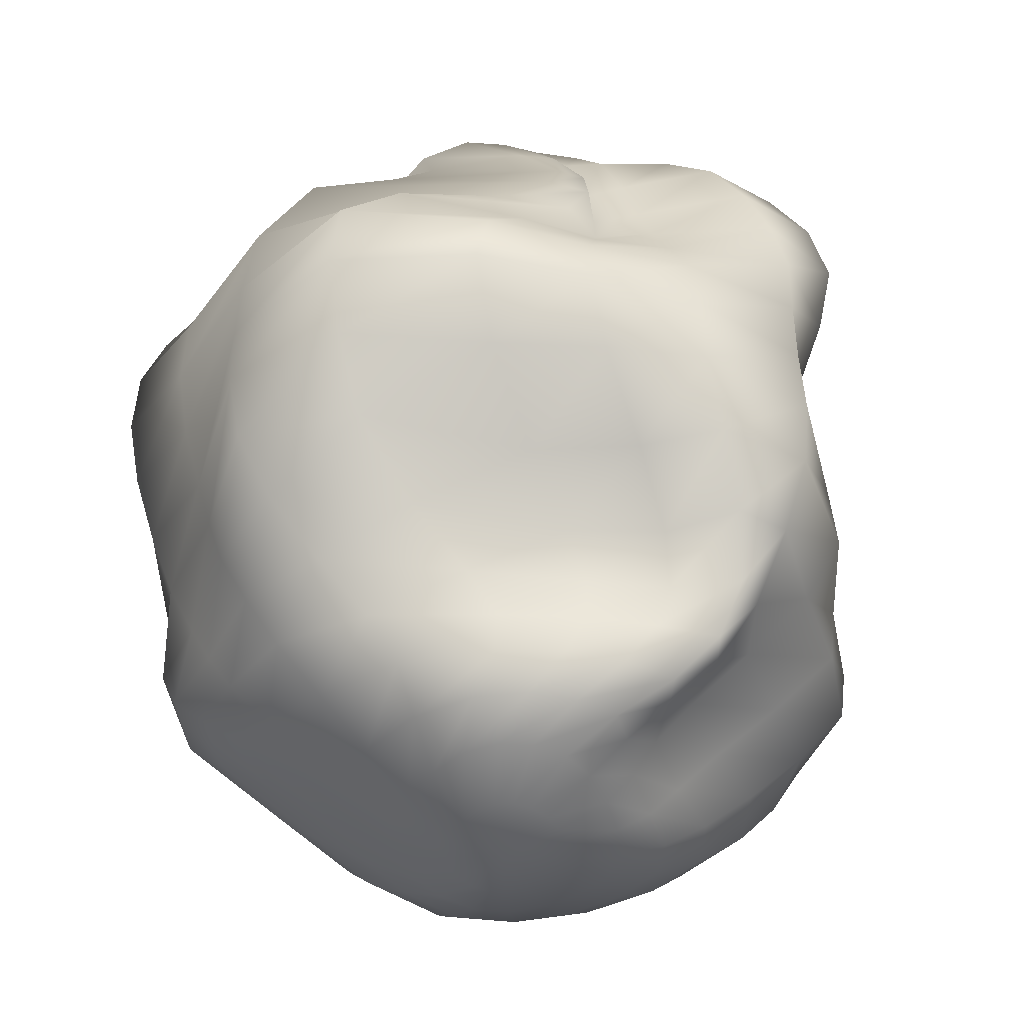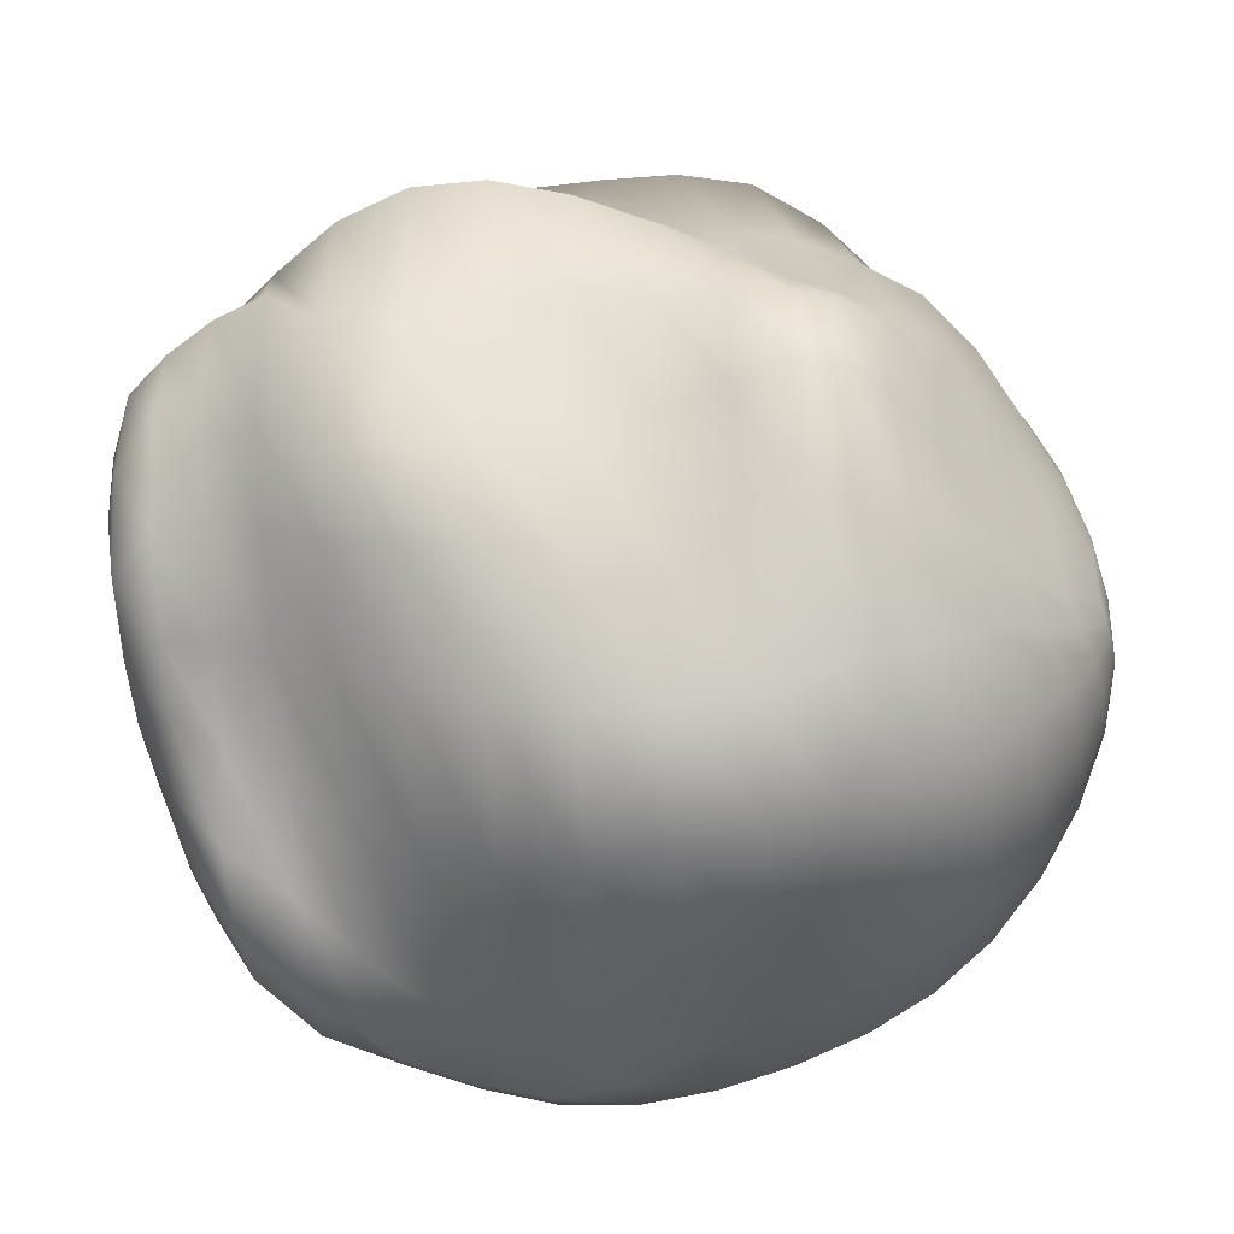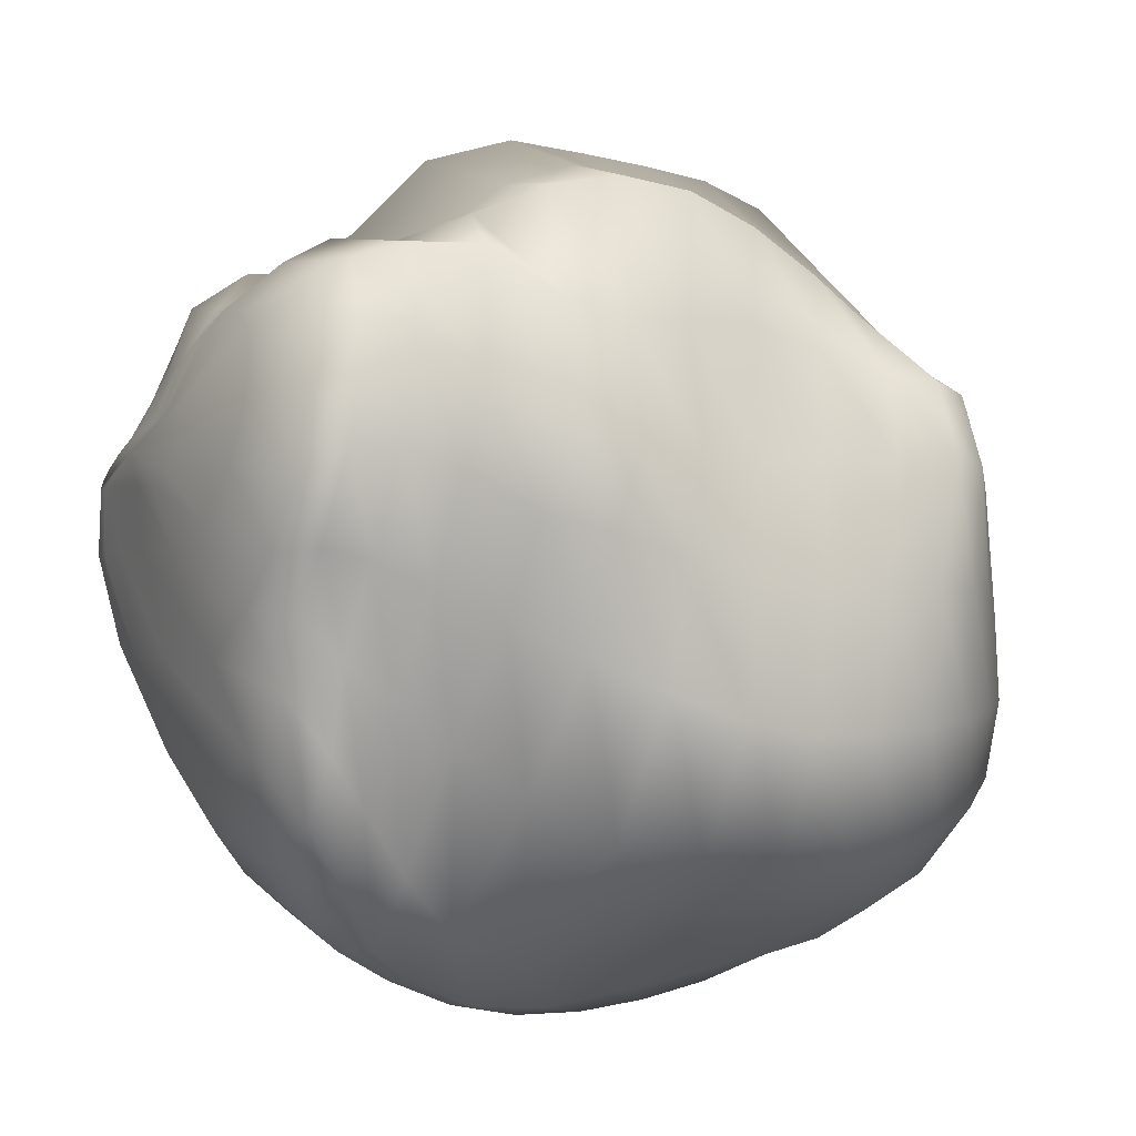
<metadata>
{"format":"obj","ext":"obj","renderer":"f3d","projection":"perspective","resolution":1024,"background":"white","views":[{"elev":-41.1,"azim":22.7,"up":"+Y"},{"elev":-28.0,"azim":-83.0,"up":"+Z"},{"elev":-20.7,"azim":-117.5,"up":"+Z"}]}
</metadata>
<code>
g softMod1Set softMod2Set softMod3Set softMod4Set softMod5Set softMod6Set softMod7Set softMod8Set softMod9Set softMod10Set softMod11Set softMod12Set softMod13Set softMod14Set softMod15Set softMod16Set softMod17Set softMod18Set softMod19Set softMod20Set softMod21Set softMod22Set softMod23Set softMod24Set softMod25Set softMod26Set softMod27Set softMod28Set softMod29Set softMod30Set softMod31Set softMod32Set softMod33Set softMod34Set softMod35Set softMod36Set softMod37Set softMod38Set softMod39Set softMod40Set softMod41Set softMod42Set softMod43Set tweakSet1
v -1.007 -1.588 -0.8493
v -1.042 -1.596 -0.9221
v -1.097 -1.6 -0.9835
v -1.166 -1.601 -1.029
v -1.243 -1.598 -1.054
v -1.32 -1.592 -1.06
v -1.389 -1.582 -1.046
v -1.442 -1.569 -1.012
v -1.476 -1.556 -0.9621
v -1.487 -1.548 -0.8978
v -1.474 -1.546 -0.8243
v -1.439 -1.547 -0.7481
v -1.383 -1.547 -0.6772
v -1.313 -1.545 -0.6198
v -1.239 -1.543 -0.5835
v -1.166 -1.544 -0.5732
v -1.1 -1.548 -0.5909
v -1.045 -1.556 -0.6344
v -1.009 -1.566 -0.6972
v -0.9954 -1.577 -0.7716
v -0.8163 -1.539 -0.9102
v -0.8605 -1.551 -1.051
v -0.9524 -1.555 -1.163
v -1.092 -1.554 -1.236
v -1.248 -1.551 -1.27
v -1.401 -1.544 -1.265
v -1.538 -1.521 -1.223
v -1.645 -1.478 -1.15
v -1.712 -1.436 -1.048
v -1.733 -1.41 -0.9217
v -1.706 -1.411 -0.7801
v -1.623 -1.438 -0.6394
v -1.489 -1.464 -0.5096
v -1.335 -1.47 -0.3987
v -1.187 -1.467 -0.3326
v -1.054 -1.466 -0.3325
v -0.9407 -1.471 -0.3845
v -0.8465 -1.483 -0.4768
v -0.8039 -1.499 -0.6004
v -0.7988 -1.52 -0.754
v -0.7092 -1.449 -0.9834
v -0.7293 -1.457 -1.19
v -0.8212 -1.457 -1.355
v -1.019 -1.457 -1.46
v -1.249 -1.457 -1.496
v -1.478 -1.456 -1.463
v -1.682 -1.431 -1.375
v -1.843 -1.359 -1.24
v -1.943 -1.282 -1.067
v -1.976 -1.233 -0.8653
v -1.937 -1.233 -0.6582
v -1.802 -1.289 -0.4805
v -1.573 -1.351 -0.3266
v -1.319 -1.372 -0.1864
v -1.077 -1.367 -0.1636
v -0.887 -1.366 -0.2163
v -0.7378 -1.375 -0.3135
v -0.6341 -1.392 -0.4334
v -0.6437 -1.404 -0.5645
v -0.6908 -1.424 -0.754
v -0.6204 -1.321 -1.051
v -0.6048 -1.323 -1.319
v -0.6957 -1.323 -1.531
v -0.9519 -1.323 -1.668
v -1.249 -1.323 -1.715
v -1.546 -1.323 -1.668
v -1.814 -1.31 -1.529
v -2.026 -1.231 -1.315
v -2.16 -1.133 -1.053
v -2.207 -1.073 -0.7682
v -2.155 -1.076 -0.5021
v -1.979 -1.132 -0.3044
v -1.671 -1.219 -0.1212
v -1.311 -1.253 -0.01521
v -0.9723 -1.237 -0.1021
v -0.7321 -1.241 -0.1948
v -0.5457 -1.262 -0.3036
v -0.4111 -1.286 -0.4424
v -0.478 -1.288 -0.5708
v -0.6017 -1.298 -0.7606
v -0.4766 -1.156 -1.117
v -0.4493 -1.156 -1.434
v -0.5735 -1.156 -1.689
v -0.8916 -1.156 -1.853
v -1.246 -1.156 -1.898
v -1.604 -1.156 -1.845
v -1.927 -1.154 -1.688
v -2.166 -1.09 -1.405
v -2.329 -0.9917 -1.06
v -2.406 -0.9429 -0.7109
v -2.334 -0.942 -0.4244
v -2.119 -0.9673 -0.2326
v -1.782 -1.054 0.03218
v -1.372 -1.11 0.1178
v -0.9532 -1.085 -0.08708
v -0.6558 -1.094 -0.2125
v -0.4306 -1.12 -0.3252
v -0.2315 -1.144 -0.4438
v -0.2912 -1.145 -0.5844
v -0.4597 -1.146 -0.7869
v -0.2517 -0.961 -1.183
v -0.2648 -0.961 -1.531
v -0.4714 -0.961 -1.824
v -0.8372 -0.961 -2.001
v -1.234 -0.961 -2.02
v -1.645 -0.961 -1.964
v -2.016 -0.96 -1.817
v -2.266 -0.9268 -1.496
v -2.444 -0.8457 -1.097
v -2.559 -0.8225 -0.7074
v -2.474 -0.8156 -0.4165
v -2.223 -0.8042 -0.2292
v -1.891 -0.8598 0.0992
v -1.499 -0.9351 0.2798
v -1.036 -0.9206 0.004083
v -0.6571 -0.921 -0.223
v -0.3799 -0.9448 -0.3466
v -0.1189 -0.9601 -0.3931
v -0.1118 -0.9609 -0.5397
v -0.2398 -0.961 -0.8125
v -0.02186 -0.7422 -1.235
v -0.09695 -0.7422 -1.61
v -0.3926 -0.7422 -1.933
v -0.7912 -0.7422 -2.111
v -1.22 -0.7422 -2.102
v -1.674 -0.7422 -2.046
v -2.085 -0.7413 -1.912
v -2.32 -0.7359 -1.572
v -2.478 -0.6849 -1.144
v -2.624 -0.6759 -0.7251
v -2.545 -0.6695 -0.4251
v -2.307 -0.6467 -0.2185
v -1.991 -0.6632 0.1387
v -1.624 -0.7302 0.4541
v -1.162 -0.738 0.2343
v -0.7024 -0.7266 -0.1409
v -0.364 -0.7392 -0.2767
v -0.0693 -0.7422 -0.264
v 0.05148 -0.7422 -0.4333
v 0.000987 -0.7422 -0.8399
v -0.005745 -0.5052 -1.264
v -0.08594 -0.5052 -1.668
v -0.3349 -0.5052 -2.012
v -0.7588 -0.5052 -2.197
v -1.201 -0.5047 -2.174
v -1.658 -0.5042 -2.106
v -2.14 -0.5123 -1.988
v -2.339 -0.5098 -1.632
v -2.461 -0.4946 -1.191
v -2.56 -0.4853 -0.7505
v -2.519 -0.4837 -0.4163
v -2.384 -0.4683 -0.1568
v -2.059 -0.4643 0.1371
v -1.706 -0.5049 0.5747
v -1.25 -0.5052 0.5061
v -0.7442 -0.5052 0.09196
v -0.3668 -0.5052 -0.04243
v -0.05377 -0.5052 -0.07696
v 0.1706 -0.5052 -0.3553
v 0.1456 -0.5052 -0.8505
v -0.1504 -0.2558 -1.266
v -0.2006 -0.2558 -1.703
v -0.3023 -0.2558 -2.06
v -0.7427 -0.2558 -2.263
v -1.111 -0.2514 -2.254
v -1.521 -0.2511 -2.146
v -2.148 -0.2672 -2.04
v -2.361 -0.266 -1.676
v -2.455 -0.2571 -1.229
v -2.477 -0.2552 -0.7777
v -2.473 -0.2544 -0.3649
v -2.441 -0.2519 -0.07233
v -2.117 -0.2492 0.1483
v -1.735 -0.2558 0.6162
v -1.252 -0.2558 0.6908
v -0.7565 -0.2558 0.4304
v -0.3819 -0.2558 0.2496
v -0.05813 -0.2558 0.05773
v 0.2029 -0.2558 -0.3283
v 0.1263 -0.2558 -0.8347
v -0.3072 -0 -1.258
v -0.3113 -0 -1.714
v -0.3051 0 -2.077
v -0.7376 0.000141 -2.3
v -0.9931 0.009541 -2.321
v -1.354 0.01259 -2.196
v -2.09 -0.00306 -2.06
v -2.374 -0.00564 -1.676
v -2.464 -0.000779 -1.23
v -2.478 0.000341 -0.8172
v -2.461 0 -0.3181
v -2.488 -0 0.01918
v -2.167 -2.2e-05 0.2065
v -1.742 -2.7e-05 0.6106
v -1.241 0 0.8184
v -0.7319 -0.001637 0.6404
v -0.3828 -0.005876 0.3915
v -0.05817 0 0.08555
v 0.1919 0 -0.3158
v 0.04871 -0 -0.7992
v -0.301 0.2558 -1.211
v -0.3424 0.2558 -1.69
v -0.3195 0.2558 -2.06
v -0.7355 0.2563 -2.288
v -0.925 0.2683 -2.329
v -1.261 0.2757 -2.223
v -2.005 0.2674 -2.026
v -2.335 0.2604 -1.608
v -2.464 0.2566 -1.191
v -2.564 0.2558 -0.8763
v -2.481 0.2558 -0.3707
v -2.511 0.256 0.08091
v -2.181 0.2556 0.2692
v -1.737 0.2552 0.6015
v -1.208 0.2558 0.8202
v -0.6987 0.1996 0.6079
v -0.3929 0.186 0.3551
v -0.0989 0.2427 0.06211
v 0.1903 0.2558 -0.3144
v 0.07393 0.2558 -0.7506
v -0.1387 0.5052 -1.13
v -0.284 0.5052 -1.62
v -0.341 0.5052 -2.012
v -0.7557 0.5057 -2.231
v -0.9581 0.5166 -2.277
v -1.31 0.5248 -2.189
v -1.879 0.5237 -1.88
v -2.262 0.515 -1.512
v -2.453 0.5058 -1.151
v -2.607 0.5052 -0.9016
v -2.544 0.5052 -0.4474
v -2.491 0.5061 0.08772
v -2.156 0.5051 0.2869
v -1.667 0.504 0.6243
v -1.052 0.459 0.6495
v -0.6221 0.3404 0.4468
v -0.4148 0.3486 0.2341
v -0.1988 0.4413 0.000844
v 0.1893 0.5052 -0.3225
v 0.202 0.5052 -0.698
v 0.02678 0.7422 -1.05
v -0.1862 0.7422 -1.531
v -0.3921 0.7422 -1.93
v -0.8673 0.7423 -2.178
v -1.196 0.7489 -2.252
v -1.443 0.7535 -2.056
v -1.795 0.7544 -1.718
v -2.164 0.7485 -1.405
v -2.392 0.7422 -1.107
v -2.564 0.7422 -0.8847
v -2.564 0.7422 -0.4385
v -2.428 0.7437 0.02447
v -2.106 0.7424 0.1783
v -1.464 0.7412 0.5803
v -0.7748 0.5474 0.4333
v -0.4993 0.4975 0.2987
v -0.468 0.5357 0.08472
v -0.2889 0.6347 -0.07271
v 0.1327 0.7422 -0.3226
v 0.275 0.7422 -0.6533
v 0.09704 0.961 -0.9641
v -0.1632 0.961 -1.44
v -0.5236 0.961 -1.849
v -1.119 0.961 -2.162
v -1.398 0.9628 -2.099
v -1.577 0.9643 -1.889
v -1.791 0.9628 -1.583
v -2.077 0.9615 -1.299
v -2.291 0.961 -0.9705
v -2.435 0.961 -0.6955
v -2.431 0.961 -0.2377
v -2.314 0.9626 -0.08149
v -1.995 0.9613 -0.03123
v -1.217 0.9104 0.363
v -0.5925 0.7097 0.2805
v -0.4617 0.711 0.1669
v -0.5172 0.7608 -0.03574
v -0.3656 0.8481 -0.1371
v 0.03861 0.9592 -0.3026
v 0.218 0.961 -0.5982
v -0.02013 1.156 -0.9006
v -0.2573 1.156 -1.336
v -0.7441 1.156 -1.783
v -1.264 1.156 -2.019
v -1.567 1.156 -1.959
v -1.749 1.156 -1.783
v -1.825 1.156 -1.483
v -2.04 1.156 -1.224
v -2.248 1.156 -0.8889
v -2.338 1.156 -0.5101
v -2.281 1.156 -0.2114
v -2.162 1.157 -0.1572
v -1.86 1.157 -0.214
v -1.129 1.091 0.2033
v -0.6071 0.9414 0.1271
v -0.5261 0.9532 0.04061
v -0.5821 1.011 -0.1038
v -0.4363 1.072 -0.1691
v -0.0897 1.151 -0.2903
v 0.08255 1.156 -0.5569
v -0.2421 1.323 -0.8778
v -0.3821 1.323 -1.201
v -0.6747 1.323 -1.496
v -1.15 1.323 -1.754
v -1.481 1.323 -1.735
v -1.737 1.323 -1.596
v -1.843 1.323 -1.383
v -2.015 1.323 -1.199
v -2.22 1.323 -0.9226
v -2.282 1.323 -0.5262
v -2.188 1.323 -0.2669
v -2.019 1.323 -0.1221
v -1.74 1.323 -0.2553
v -1.218 1.311 0.1048
v -0.8014 1.213 0.04086
v -0.6812 1.212 -0.02815
v -0.6711 1.256 -0.1162
v -0.5326 1.286 -0.1905
v -0.2922 1.32 -0.3208
v -0.1647 1.323 -0.5628
v -0.4241 1.457 -0.7972
v -0.4344 1.457 -0.9603
v -0.4993 1.457 -1.071
v -0.6599 1.457 -1.155
v -0.9864 1.457 -1.269
v -1.45 1.457 -1.414
v -1.729 1.457 -1.336
v -1.939 1.457 -1.217
v -2.134 1.457 -1.036
v -2.203 1.457 -0.7059
v -2.123 1.457 -0.3665
v -1.938 1.457 -0.2047
v -1.692 1.457 -0.2311
v -1.35 1.457 -0.114
v -1.063 1.452 0.005711
v -0.9213 1.446 -0.06346
v -0.8104 1.45 -0.1607
v -0.6681 1.455 -0.2583
v -0.5425 1.457 -0.4044
v -0.4577 1.457 -0.6002
v -0.5414 1.555 -0.6464
v -0.4943 1.555 -0.7094
v -0.4986 1.555 -0.7499
v -0.5721 1.555 -0.7772
v -0.7248 1.555 -0.8049
v -0.9771 1.555 -0.887
v -1.3 1.555 -1.022
v -1.576 1.555 -1.002
v -1.788 1.555 -0.8677
v -1.911 1.555 -0.6967
v -1.913 1.555 -0.4721
v -1.814 1.555 -0.3465
v -1.659 1.555 -0.2818
v -1.468 1.555 -0.2884
v -1.288 1.555 -0.3025
v -1.138 1.555 -0.307
v -0.9967 1.555 -0.3433
v -0.8473 1.555 -0.3973
v -0.7231 1.555 -0.4765
v -0.6222 1.555 -0.5645
v -0.7059 1.615 -0.534
v -0.6703 1.615 -0.552
v -0.6678 1.615 -0.5669
v -0.7044 1.615 -0.5811
v -0.7852 1.615 -0.6001
v -0.9151 1.615 -0.6413
v -1.074 1.615 -0.7016
v -1.235 1.615 -0.7598
v -1.365 1.615 -0.7598
v -1.449 1.615 -0.6974
v -1.484 1.615 -0.6175
v -1.475 1.615 -0.5529
v -1.433 1.615 -0.5241
v -1.367 1.615 -0.5249
v -1.28 1.615 -0.5294
v -1.175 1.615 -0.5126
v -1.065 1.615 -0.4949
v -0.9557 1.615 -0.4899
v -0.8538 1.615 -0.4963
v -0.7676 1.615 -0.5128
v -1.241 -1.592 -0.831
v -1.033 1.635 -0.5642
g pSphere1
f 1 2 22 21
f 2 3 23 22
f 3 4 24 23
f 4 5 25 24
f 5 6 26 25
f 6 7 27 26
f 7 8 28 27
f 8 9 29 28
f 9 10 30 29
f 10 11 31 30
f 11 12 32 31
f 12 13 33 32
f 13 14 34 33
f 14 15 35 34
f 15 16 36 35
f 16 17 37 36
f 17 18 38 37
f 18 19 39 38
f 19 20 40 39
f 20 1 21 40
f 21 22 42 41
f 22 23 43 42
f 23 24 44 43
f 24 25 45 44
f 25 26 46 45
f 26 27 47 46
f 27 28 48 47
f 28 29 49 48
f 29 30 50 49
f 30 31 51 50
f 31 32 52 51
f 32 33 53 52
f 33 34 54 53
f 34 35 55 54
f 35 36 56 55
f 36 37 57 56
f 37 38 58 57
f 38 39 59 58
f 39 40 60 59
f 40 21 41 60
f 41 42 62 61
f 42 43 63 62
f 43 44 64 63
f 44 45 65 64
f 45 46 66 65
f 46 47 67 66
f 47 48 68 67
f 48 49 69 68
f 49 50 70 69
f 50 51 71 70
f 51 52 72 71
f 52 53 73 72
f 53 54 74 73
f 54 55 75 74
f 55 56 76 75
f 56 57 77 76
f 57 58 78 77
f 58 59 79 78
f 59 60 80 79
f 60 41 61 80
f 61 62 82 81
f 62 63 83 82
f 63 64 84 83
f 64 65 85 84
f 65 66 86 85
f 66 67 87 86
f 67 68 88 87
f 68 69 89 88
f 69 70 90 89
f 70 71 91 90
f 71 72 92 91
f 72 73 93 92
f 73 74 94 93
f 74 75 95 94
f 75 76 96 95
f 76 77 97 96
f 77 78 98 97
f 78 79 99 98
f 79 80 100 99
f 80 61 81 100
f 81 82 102 101
f 82 83 103 102
f 83 84 104 103
f 84 85 105 104
f 85 86 106 105
f 86 87 107 106
f 87 88 108 107
f 88 89 109 108
f 89 90 110 109
f 90 91 111 110
f 91 92 112 111
f 92 93 113 112
f 93 94 114 113
f 94 95 115 114
f 95 96 116 115
f 96 97 117 116
f 97 98 118 117
f 98 99 119 118
f 99 100 120 119
f 100 81 101 120
f 101 102 122 121
f 102 103 123 122
f 103 104 124 123
f 104 105 125 124
f 105 106 126 125
f 106 107 127 126
f 107 108 128 127
f 108 109 129 128
f 109 110 130 129
f 110 111 131 130
f 111 112 132 131
f 112 113 133 132
f 113 114 134 133
f 114 115 135 134
f 115 116 136 135
f 116 117 137 136
f 117 118 138 137
f 118 119 139 138
f 119 120 140 139
f 120 101 121 140
f 121 122 142 141
f 122 123 143 142
f 123 124 144 143
f 124 125 145 144
f 125 126 146 145
f 126 127 147 146
f 127 128 148 147
f 128 129 149 148
f 129 130 150 149
f 130 131 151 150
f 131 132 152 151
f 132 133 153 152
f 133 134 154 153
f 134 135 155 154
f 135 136 156 155
f 136 137 157 156
f 137 138 158 157
f 138 139 159 158
f 139 140 160 159
f 140 121 141 160
f 141 142 162 161
f 142 143 163 162
f 143 144 164 163
f 144 145 165 164
f 145 146 166 165
f 146 147 167 166
f 147 148 168 167
f 148 149 169 168
f 149 150 170 169
f 150 151 171 170
f 151 152 172 171
f 152 153 173 172
f 153 154 174 173
f 154 155 175 174
f 155 156 176 175
f 156 157 177 176
f 157 158 178 177
f 158 159 179 178
f 159 160 180 179
f 160 141 161 180
f 161 162 182 181
f 162 163 183 182
f 163 164 184 183
f 164 165 185 184
f 165 166 186 185
f 166 167 187 186
f 167 168 188 187
f 168 169 189 188
f 169 170 190 189
f 170 171 191 190
f 171 172 192 191
f 172 173 193 192
f 173 174 194 193
f 174 175 195 194
f 175 176 196 195
f 176 177 197 196
f 177 178 198 197
f 178 179 199 198
f 179 180 200 199
f 180 161 181 200
f 181 182 202 201
f 182 183 203 202
f 183 184 204 203
f 184 185 205 204
f 185 186 206 205
f 186 187 207 206
f 187 188 208 207
f 188 189 209 208
f 189 190 210 209
f 190 191 211 210
f 191 192 212 211
f 192 193 213 212
f 193 194 214 213
f 194 195 215 214
f 195 196 216 215
f 196 197 217 216
f 197 198 218 217
f 198 199 219 218
f 199 200 220 219
f 200 181 201 220
f 201 202 222 221
f 202 203 223 222
f 203 204 224 223
f 204 205 225 224
f 205 206 226 225
f 206 207 227 226
f 207 208 228 227
f 208 209 229 228
f 209 210 230 229
f 210 211 231 230
f 211 212 232 231
f 212 213 233 232
f 213 214 234 233
f 214 215 235 234
f 215 216 236 235
f 216 217 237 236
f 217 218 238 237
f 218 219 239 238
f 219 220 240 239
f 220 201 221 240
f 221 222 242 241
f 222 223 243 242
f 223 224 244 243
f 224 225 245 244
f 225 226 246 245
f 226 227 247 246
f 227 228 248 247
f 228 229 249 248
f 229 230 250 249
f 230 231 251 250
f 231 232 252 251
f 232 233 253 252
f 233 234 254 253
f 234 235 255 254
f 235 236 256 255
f 236 237 257 256
f 237 238 258 257
f 238 239 259 258
f 239 240 260 259
f 240 221 241 260
f 241 242 262 261
f 242 243 263 262
f 243 244 264 263
f 244 245 265 264
f 245 246 266 265
f 246 247 267 266
f 247 248 268 267
f 248 249 269 268
f 249 250 270 269
f 250 251 271 270
f 251 252 272 271
f 252 253 273 272
f 253 254 274 273
f 254 255 275 274
f 255 256 276 275
f 256 257 277 276
f 257 258 278 277
f 258 259 279 278
f 259 260 280 279
f 260 241 261 280
f 261 262 282 281
f 262 263 283 282
f 263 264 284 283
f 264 265 285 284
f 265 266 286 285
f 266 267 287 286
f 267 268 288 287
f 268 269 289 288
f 269 270 290 289
f 270 271 291 290
f 271 272 292 291
f 272 273 293 292
f 273 274 294 293
f 274 275 295 294
f 275 276 296 295
f 276 277 297 296
f 277 278 298 297
f 278 279 299 298
f 279 280 300 299
f 280 261 281 300
f 281 282 302 301
f 282 283 303 302
f 283 284 304 303
f 284 285 305 304
f 285 286 306 305
f 286 287 307 306
f 287 288 308 307
f 288 289 309 308
f 289 290 310 309
f 290 291 311 310
f 291 292 312 311
f 292 293 313 312
f 293 294 314 313
f 294 295 315 314
f 295 296 316 315
f 296 297 317 316
f 297 298 318 317
f 298 299 319 318
f 299 300 320 319
f 300 281 301 320
f 301 302 322 321
f 302 303 323 322
f 303 304 324 323
f 304 305 325 324
f 305 306 326 325
f 306 307 327 326
f 307 308 328 327
f 308 309 329 328
f 309 310 330 329
f 310 311 331 330
f 311 312 332 331
f 312 313 333 332
f 313 314 334 333
f 314 315 335 334
f 315 316 336 335
f 316 317 337 336
f 317 318 338 337
f 318 319 339 338
f 319 320 340 339
f 320 301 321 340
f 321 322 342 341
f 322 323 343 342
f 323 324 344 343
f 324 325 345 344
f 325 326 346 345
f 326 327 347 346
f 327 328 348 347
f 328 329 349 348
f 329 330 350 349
f 330 331 351 350
f 331 332 352 351
f 332 333 353 352
f 333 334 354 353
f 334 335 355 354
f 335 336 356 355
f 336 337 357 356
f 337 338 358 357
f 338 339 359 358
f 339 340 360 359
f 340 321 341 360
f 341 342 362 361
f 342 343 363 362
f 343 344 364 363
f 344 345 365 364
f 345 346 366 365
f 346 347 367 366
f 347 348 368 367
f 348 349 369 368
f 349 350 370 369
f 350 351 371 370
f 351 352 372 371
f 352 353 373 372
f 353 354 374 373
f 354 355 375 374
f 355 356 376 375
f 356 357 377 376
f 357 358 378 377
f 358 359 379 378
f 359 360 380 379
f 360 341 361 380
f 2 1 381
f 3 2 381
f 4 3 381
f 5 4 381
f 6 5 381
f 7 6 381
f 8 7 381
f 9 8 381
f 10 9 381
f 11 10 381
f 12 11 381
f 13 12 381
f 14 13 381
f 15 14 381
f 16 15 381
f 17 16 381
f 18 17 381
f 19 18 381
f 20 19 381
f 1 20 381
f 361 362 382
f 362 363 382
f 363 364 382
f 364 365 382
f 365 366 382
f 366 367 382
f 367 368 382
f 368 369 382
f 369 370 382
f 370 371 382
f 371 372 382
f 372 373 382
f 373 374 382
f 374 375 382
f 375 376 382
f 376 377 382
f 377 378 382
f 378 379 382
f 379 380 382
f 380 361 382

</code>
